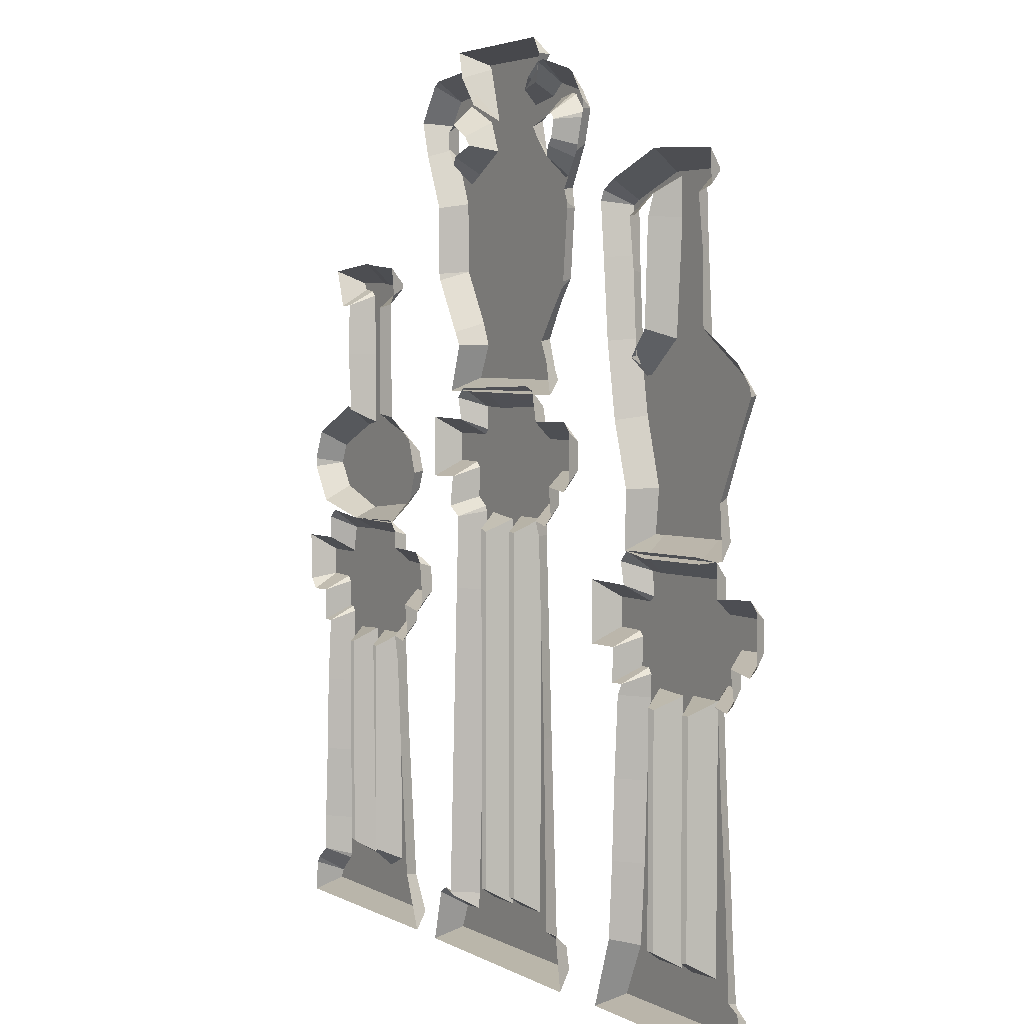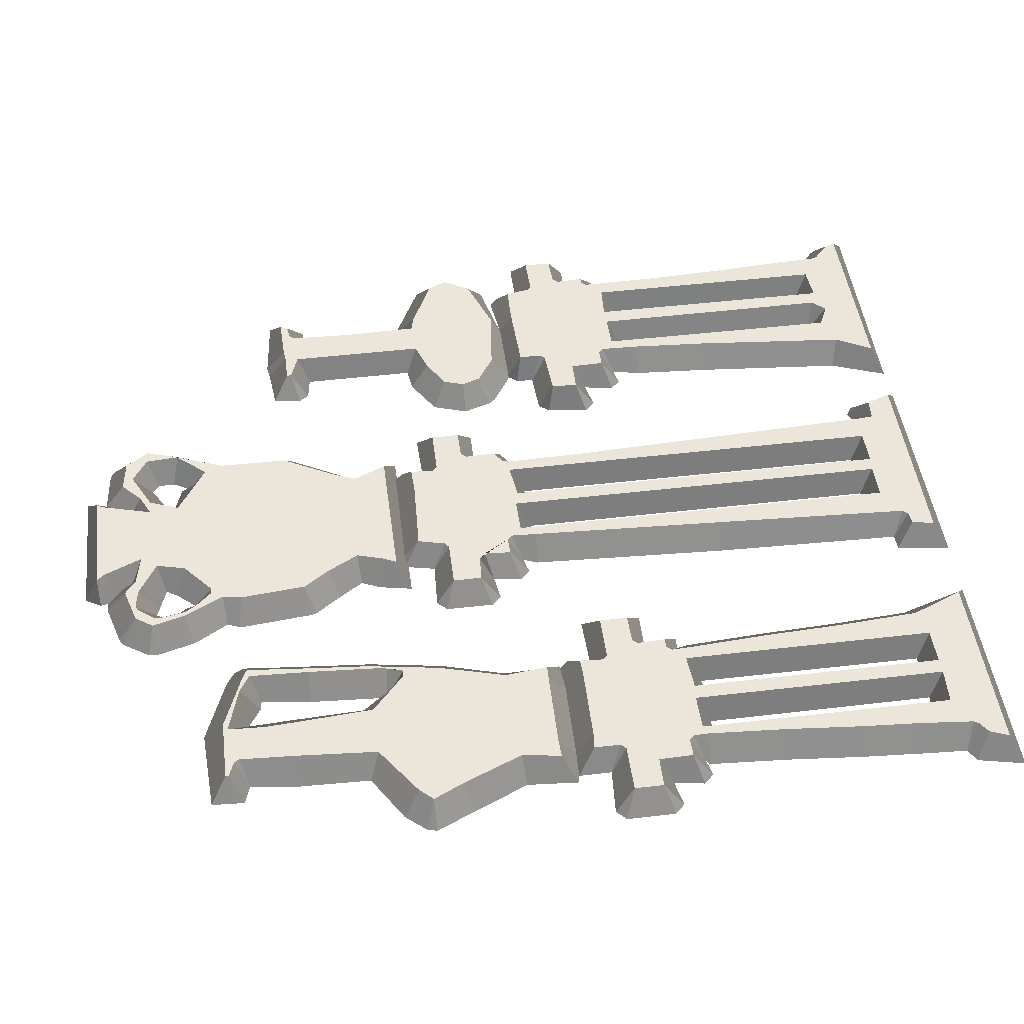
<metadata>
{"format":"obj","ext":"obj","renderer":"f3d","projection":"perspective","resolution":1024,"background":"white","views":[{"elev":4.6,"azim":-122.6,"up":"+Y"},{"elev":47.2,"azim":-97.6,"up":"+Z"}]}
</metadata>
<code>
v 28.16 3.515 -1.5e-05
v -5.745 17.92 -1.5e-05
v -14.74 16.55 -1.5e-05
v -26.93 17.14 -1.5e-05
v 27.05 23.3 -1.5e-05
v 14.12 23.63 -1.5e-05
v 27.98 23.28 -1.5e-05
v 14.5 25.89 -1.5e-05
v 27.84 25.83 -1.5e-05
v 26.93 30.37 -1.5e-05
v -17.96 32.78 -1.5e-05
v -4.6 33.95 -1.5e-05
v -8.299 36.27 -1.5e-05
v -8.266 41.34 -1.5e-05
v 5.826 41.03 -1.5e-05
v 18.38 41.03 -1.5e-05
v 6.216 42.69 -1.5e-05
v -13.75 47.17 -1.5e-05
v -24.72 48.07 -1.5e-05
v -6.597 48.9 -1.5e-05
v 18.37 49.59 -1.5e-05
v 16.1 50.6 -1.5e-05
v 16.39 52.72 -1.5e-05
v -14.36 58.3 -1.5e-05
v -9.846 60.53 -1.5e-05
v -4.733 61.77 -1.5e-05
v -6.895 62.92 -1.5e-05
v -6.578 63.41 -1.5e-05
v -29.6 -0.3366 -1.5e-05
v 23.57 5.222 -1.5e-05
v 15.33 15.32 -1.5e-05
v 23.57 21.89 -1.5e-05
v 14.87 22.89 -1.5e-05
v -11.92 25.76 -1.5e-05
v -26.34 30.32 -1.5e-05
v -11.92 30.35 -1.5e-05
v -15.89 32.69 -1.5e-05
v 6.253 33.56 -1.5e-05
v 29.46 36.23 -1.5e-05
v 7.064 36.57 -1.5e-05
v -14.63 41.69 -1.5e-05
v 7.209 43.2 -1.5e-05
v -29.61 44.42 -1.5e-05
v 16.62 49.86 -1.5e-05
v -16.81 52 -1.5e-05
v 11.39 63.85 -1.5e-05
v 3.723 65.56 -1.5e-05
v -4.709 66.53 -1.5e-05
v -7.343 3.64 -1.5e-05
v 7.079 3.702 -1.5e-05
v 14.35 3.966 -1.5e-05
v 7.521 3.934 -1.5e-05
v 23.07 5.129 -1.5e-05
v 19.4 5.031 -1.5e-05
v -27.7 7.147 -1.5e-05
v -27.67 7.507 -1.5e-05
v -14.49 10.61 -1.5e-05
v 27.51 18.22 -1.5e-05
v 23.07 21.98 -1.5e-05
v 19.74 22 -1.5e-05
v -26.21 23.18 -1.5e-05
v -30.62 26.24 -1.5e-05
v 6.512 27.96 -1.5e-05
v -30.62 29.87 -1.5e-05
v -15.8 30.28 -1.5e-05
v -16.14 32.71 -1.5e-05
v 22.59 32.31 -1.5e-05
v -26.34 32.74 -1.5e-05
v -6.62 34.38 -1.5e-05
v 7.426 34.3 -1.5e-05
v 29.45 36.9 -1.5e-05
v -26.64 36.67 -1.5e-05
v -6.344 36.54 -1.5e-05
v 23.72 41.5 -1.5e-05
v -29.8 43.68 -1.5e-05
v -6.49 43.19 -1.5e-05
v -28.31 45.9 -1.5e-05
v -18.48 55.6 -1.5e-05
v -8.672 56.55 -1.5e-05
v -17.03 55.79 -1.5e-05
v -8.642 56.98 -1.5e-05
v -19.08 57.11 -1.5e-05
v -25.51 57.41 -1.5e-05
v -25.37 59.84 -1.5e-05
v -6.592 61.59 -1.5e-05
v 5.188 62.44 -1.5e-05
v 7.515 62.91 -1.5e-05
v -10.65 63.44 -1.5e-05
v -5.949 63.15 -1.5e-05
v -3.141 65.27 -1.5e-05
v 29.37 2.524 -1.5e-05
v -6.113 3.675 -1.5e-05
v 2.854 5.115 -1.5e-05
v 2.223 5.113 -1.5e-05
v 19.42 5.092 -1.5e-05
v 19.22 22 -1.5e-05
v -26.56 22.98 -1.5e-05
v -29.89 25.51 -1.5e-05
v -29.89 30.59 -1.5e-05
v -15.41 31.94 -1.5e-05
v 2.284 32.65 -1.5e-05
v 2.917 32.84 -1.5e-05
v -5.884 33.64 -1.5e-05
v 23.24 41.2 -1.5e-05
v -28.46 40.73 -1.5e-05
v 2.685 43.53 -1.5e-05
v -4.128 43.45 -1.5e-05
v 23.65 45.79 -1.5e-05
v 20.47 53.16 -1.5e-05
v 25.45 52.64 -1.5e-05
v -18.36 53.5 -1.5e-05
v -24.56 53.5 -1.5e-05
v -16.33 55.69 -1.5e-05
v 7.537 61.64 -1.5e-05
v -10.59 64.1 -1.5e-05
v 3.937 64.71 -1.5e-05
v -9.294 66.01 -1.5e-05
v -5.548 67.25 -1.5e-05
v 5.566 66.84 -1.5e-05
v 12.74 -0.2639 -1.5e-05
v -12.43 -0.3039 -1.5e-05
v 29.71 2.024 -1.5e-05
v -1.019 5.239 -1.5e-05
v -1.65 5.239 -1.5e-05
v -27.43 11.39 -1.5e-05
v 27.76 12.24 -1.5e-05
v -15.55 23.34 -1.5e-05
v -14.56 25.82 -1.5e-05
v 29.7 25.76 -1.5e-05
v 30.35 26.58 -1.5e-05
v 16.01 30.34 -1.5e-05
v 30.48 30.34 -1.5e-05
v -1.65 32.87 -1.5e-05
v -1.019 32.87 -1.5e-05
v -24.35 32.46 -1.5e-05
v 13.66 34.39 -1.5e-05
v 28.48 39.19 -1.5e-05
v 13.8 39.13 -1.5e-05
v -16.58 46.07 -1.5e-05
v -5.362 47.08 -1.5e-05
v 6.652 47.69 -1.5e-05
v 23.45 49.82 -1.5e-05
v 19.58 53.02 -1.5e-05
v -13.25 52.95 -1.5e-05
v -24.12 56.96 -1.5e-05
v -8.295 57.91 -1.5e-05
v -19.13 60.15 -1.5e-05
v 4.574 61.73 -1.5e-05
v 10.68 61.27 -1.5e-05
v -4.236 62.56 -1.5e-05
v -8.806 66.34 -1.5e-05
v 9.015 66.87 -1.5e-05
v -4.857 67.16 -1.5e-05
v -5.023 67.77 -1.5e-05
v 19.58 4.891 -1.5e-05
v -14.13 4.938 -1.5e-05
v 15.69 21.12 -1.5e-05
v -15.11 22.52 -1.5e-05
v 16.16 23.19 -1.5e-05
v -28.26 23.63 -1.5e-05
v -14.4 23.28 -1.5e-05
v -27.87 25.89 -1.5e-05
v 11.74 26.27 -1.5e-05
v 12.11 29.41 -1.5e-05
v 12.74 30.21 -1.5e-05
v 16.11 31.67 -1.5e-05
v 16.75 32.47 -1.5e-05
v 26.2 32.72 -1.5e-05
v -24.03 32.9 -1.5e-05
v -18.21 32.33 -1.5e-05
v 14.01 33.93 -1.5e-05
v -3.322 43.77 -1.5e-05
v -5.997 60.34 -1.5e-05
v -3.581 66.17 -1.5e-05
v 9.589 66.55 -1.5e-05
v -4.312 68.94 -1.5e-05
v -7.94 -0.4035 -1.5e-05
v 8.234 4.134 -1.5e-05
v -27.89 3.629 -1.5e-05
v -18.77 5.115 -1.5e-05
v -19.4 5.114 -1.5e-05
v -19.37 22.01 -1.5e-05
v -18.74 22.11 -1.5e-05
v -27.51 22.89 -1.5e-05
v 12.49 25.51 -1.5e-05
v 26.92 32.11 -1.5e-05
v -26.92 32.84 -1.5e-05
v -16.01 36.96 -1.5e-05
v 9.706 36.51 -1.5e-05
v -4.625 41.17 -1.5e-05
v 9.706 41.1 -1.5e-05
v -17.18 46.2 -1.5e-05
v -18.15 48.02 -1.5e-05
v 24.58 49.76 -1.5e-05
v -8.176 51.34 -1.5e-05
v 8.889 51.68 -1.5e-05
v -13.23 57.61 -1.5e-05
v 8.997 57.21 -1.5e-05
v -6.211 61.09 -1.5e-05
v 6.852 63.41 -1.5e-05
v 9.932 -0.3287 -1.5e-05
v 29.91 -0.3702 -1.5e-05
v -28.84 3.128 -1.5e-05
v 8.965 3.632 -1.5e-05
v -22.61 5.128 -1.5e-05
v -23.25 5.224 -1.5e-05
v 28.14 6.36 -1.5e-05
v -23.28 22.12 -1.5e-05
v -22.64 22.12 -1.5e-05
v -5.058 32.87 -1.5e-05
v 16.67 32.26 -1.5e-05
v 27.74 33.44 -1.5e-05
v 12.93 36.54 -1.5e-05
v -8.996 37.01 -1.5e-05
v 16.61 40.83 -1.5e-05
v -8.99 40.61 -1.5e-05
v 5.488 43.45 -1.5e-05
v -5.995 45.69 -1.5e-05
v 6.086 46.68 -1.5e-05
v -8.031 50.88 -1.5e-05
v 9.012 52.17 -1.5e-05
v -12.88 56.87 -1.5e-05
v 6.818 60.38 -1.5e-05
v 6.656 60.99 -1.5e-05
v 5.706 67.24 -1.5e-05
v 5.983 68.75 -1.5e-05
v -20.45 4.067 1.71
v -28.14 0.7165 1.71
v -13.94 0.7092 1.71
v -27.57 2.12 1.71
v -26.72 2.688 1.71
v -21.6 4.049 1.71
v -26.15 7.018 1.71
v -26.52 3.046 1.71
v -24.33 4.209 1.71
v -24.32 23.17 1.71
v -25.38 17.02 1.71
v -26.12 7.397 1.71
v -16.29 16.47 1.71
v -17.72 4.067 1.71
v -16.04 10.53 1.71
v -17.73 23.19 1.71
v -25.87 11.27 1.71
v -20.45 23.02 1.71
v -21.6 23.17 1.71
v -17 29.53 1.71
v -25.17 29.51 1.71
v -25.04 23.97 1.71
v -25.01 22.91 1.71
v -25.54 29.14 1.71
v -26.85 26.91 1.71
v -25.41 24.35 1.71
v -26.8 24.34 1.71
v -29.18 26.97 1.71
v -29.18 29.15 1.71
v -25.15 31.47 1.71
v -24.11 31.35 1.71
v -17.96 31.22 1.71
v -15.63 4.587 1.71
v -16.67 22.39 1.71
v -16.64 29.14 1.71
v -15.75 26.59 1.71
v -16.88 31.29 1.71
v -16.75 24.08 1.71
v -16.39 24.47 1.71
v -15.66 24.49 1.71
v -15.39 26.97 1.71
v -13.14 26.99 1.71
v -13.14 29.12 1.71
v -24.33 34.01 1.71
v -25.59 33.97 1.71
v -25.14 36.86 1.71
v -18.21 33.89 1.71
v -17.53 37.09 1.71
v -17.18 33.85 1.71
v -28.19 43.72 1.71
v -27.04 41.37 1.71
v -23.44 47.33 1.71
v -16.16 42.03 1.71
v -27.28 44.7 1.71
v -23 53.4 1.71
v -19.92 53.4 1.71
v -20.05 55.54 1.71
v -22.78 57.54 1.71
v -19.49 47.35 1.71
v -16.61 44.83 1.71
v -16.08 44.77 1.71
v -15.29 47.36 1.71
v -15.63 45.99 1.71
v -15.25 51.9 1.71
v -14.79 53.1 1.71
v -15.05 56.4 1.71
v -19.92 58.27 1.71
v -23.04 57.95 1.71
v -19.42 58.59 1.71
v -16.4 57.23 1.71
v -15.03 56.89 1.71
v -24.15 58.62 1.71
v -24.13 58.37 1.71
v -14.45 56.55 1.71
v -6.209 2.389 1.71
v -5.259 2.511 1.71
v -6.574 0.7259 1.71
v -2.697 4.192 1.71
v -4.913 2.878 1.71
v 1.168 33.63 1.71
v 0.02805 33.92 1.71
v 0.02805 4.192 1.71
v -2.697 33.92 1.71
v -4.187 17.84 1.71
v -3.497 32.78 1.71
v -7.554 39.9 1.71
v -5.507 37.58 1.71
v -7.548 37.7 1.71
v -5.047 37.13 1.71
v -5.179 35.09 1.71
v -3.781 35.1 1.71
v -3.942 39.88 1.71
v -3.554 40.17 1.71
v 5.949 3.93 1.71
v 3.903 4.067 1.71
v 6.059 2.701 1.71
v 7.725 2.596 1.71
v 1.178 4.067 1.71
v 8.463 0.7141 1.71
v 4.958 27.92 1.71
v 3.893 33.95 1.71
v -3.416 34.71 1.71
v 4.621 40.28 1.71
v 4.846 34 1.71
v 4.991 34.37 1.71
v 2.656 41.97 1.71
v 4.742 42.04 1.71
v -3.029 42.23 1.71
v 4.985 39.89 1.71
v 5.871 37.34 1.71
v 5.941 35.04 1.71
v 6.236 37.72 1.71
v 8.482 39.87 1.71
v 8.483 37.74 1.71
v -8.158 64.89 1.71
v -9.073 63.59 1.71
v -8.324 63.42 1.71
v -7.272 64.73 1.71
v -8.391 61.12 1.71
v -8.389 63.05 1.71
v -8.001 61.01 1.71
v -5.889 58.92 1.71
v -7.096 56.64 1.71
v -6.623 51.62 1.71
v -5.375 49.87 1.71
v -3.455 60.93 1.71
v 5.678 44.21 1.71
v -4.528 45.15 1.71
v -4.983 44.21 1.71
v -3.885 47.23 1.71
v 5.261 48.38 1.71
v -5.207 49.6 1.71
v -6.812 58.06 1.71
v -7.448 60.15 1.71
v -6.345 58.96 1.71
v -6.863 64.86 1.71
v -5.443 65.66 1.71
v -5.433 64.61 1.71
v -4.329 64.81 1.71
v -2.891 63.11 1.71
v -3.815 67.86 1.71
v -3.3 67.27 1.71
v 4.587 46.68 1.71
v 7.43 52.31 1.71
v -1.998 64.33 1.71
v 3.199 61.27 1.71
v 3.004 63.52 1.71
v 4.085 63.49 1.71
v 4.113 67.45 1.71
v 4.677 64.32 1.71
v 6.944 64.89 1.71
v 5.782 59.66 1.71
v 7.501 57.51 1.71
v 6.971 58.94 1.71
v 4.366 67.77 1.71
v 6.194 65.69 1.71
v 8.515 65.36 1.71
v 8.972 61.16 1.71
v 9.216 61.8 1.71
v 8.813 63.66 1.71
v 9.781 63.6 1.71
v 14.31 0.7026 1.71
v 15.81 3.489 1.71
v 19.89 3.46 1.71
v 16.88 15.2 1.71
v 18.14 4.309 1.71
v 18.18 23.04 1.71
v 17.25 21.03 1.71
v 13.2 26.96 1.71
v 13.23 28.96 1.71
v 15.52 26.91 1.71
v 15.57 24.34 1.71
v 16.97 24.35 1.71
v 16.86 29.14 1.71
v 22.54 31.34 1.71
v 17.23 31.21 1.71
v 17.21 29.51 1.71
v 20.78 23.04 1.71
v 20.85 4.528 1.71
v 22.06 4.047 1.71
v 26.86 2.738 1.71
v 24.66 4.211 1.71
v 28.5 0.7236 1.71
v 22.06 23.06 1.71
v 26.21 12.16 1.71
v 24.66 22.9 1.71
v 25.87 24.1 1.71
v 17.33 23.96 1.71
v 25.96 18.16 1.71
v 28.21 1.43 1.71
v 26.58 6.281 1.71
v 26.72 3.088 1.71
v 25.96 29.24 1.71
v 25.54 31.26 1.71
v 26.24 24.47 1.71
v 26.62 26.58 1.71
v 26.71 24.49 1.71
v 26.97 26.97 1.71
v 26.38 29.1 1.71
v 29.22 29.12 1.71
v 29.22 27.03 1.71
v 17.2 33.76 1.71
v 22.36 33.16 1.71
v 19.55 40.14 1.71
v 15.06 35.13 1.71
v 14.53 36.56 1.71
v 15.05 38.11 1.71
v 17.22 39.37 1.71
v 19.55 50.46 1.71
v 22.08 45.81 1.71
v 26.73 34.69 1.71
v 27.3 38.09 1.71
v 23.29 39.97 1.71
v 27.9 36.6 1.71
v 22.18 40.23 1.71
v 22.24 50.6 1.71
v 20.57 51.59 1.71
v 22.59 50.97 1.71
v 17.6 51.5 1.71
v 17.61 51.14 1.71
v 19.7 51.48 1.71
v 23.61 51.11 1.71
v 23.92 51.65 1.71
f 227 228 229
f 231 230 228
f 228 232 231
f 233 234 235
f 235 236 237
f 233 235 238
f 231 235 234
f 239 240 241
f 235 243 238
f 227 232 228
f 235 231 232
f 232 244 245
f 246 247 245
f 236 245 248
f 235 237 243
f 249 237 236
f 250 251 252
f 253 252 251
f 254 251 255
f 251 250 255
f 249 236 248
f 248 245 252
f 256 247 257
f 245 247 252
f 257 247 258
f 252 247 250
f 271 270 272
f 246 245 244
f 232 227 244
f 241 240 259
f 240 229 259
f 239 260 242
f 240 239 242
f 302 301 303
f 302 304 305
f 306 307 308
f 304 309 310
f 304 310 305
f 302 303 308
f 240 227 229
f 247 246 258
f 244 261 246
f 262 261 244
f 258 246 263
f 270 273 274
f 244 242 262
f 264 265 262
f 266 262 265
f 242 260 264
f 264 262 242
f 267 268 269
f 269 261 267
f 267 261 262
f 274 273 275
f 278 277 279
f 276 277 280
f 278 280 277
f 281 282 283
f 282 281 278
f 281 283 284
f 282 278 285
f 279 277 272
f 285 279 286
f 285 278 279
f 287 279 288
f 279 287 286
f 289 288 290
f 290 288 291
f 289 287 288
f 279 272 274
f 270 274 272
f 292 290 291
f 293 294 284
f 295 296 297
f 284 283 293
f 294 295 298
f 298 299 294
f 295 293 296
f 293 295 294
f 297 296 292
f 297 292 300
f 341 342 343
f 345 346 342
f 292 291 300
f 312 314 313
f 348 349 350
f 348 350 351
f 351 352 348
f 315 316 317
f 315 317 313
f 318 312 313
f 353 354 355
f 356 357 358
f 313 317 318
f 358 357 351
f 359 349 348
f 360 345 359
f 361 360 359
f 345 360 347
f 346 343 342
f 362 363 341
f 345 347 346
f 341 344 362
f 348 361 359
f 366 365 364
f 364 363 362
f 364 365 363
f 344 341 343
f 319 318 317
f 320 321 322
f 306 308 324
f 308 303 324
f 321 324 322
f 325 322 324
f 326 321 320
f 308 304 302
f 325 323 322
f 389 388 390
f 391 389 392
f 324 303 325
f 326 327 321
f 396 395 397
f 328 309 307
f 310 309 311
f 329 306 327
f 330 327 326
f 306 329 307
f 330 331 327
f 397 398 399
f 396 397 400
f 400 397 399
f 401 402 403
f 399 403 400
f 403 399 404
f 309 328 311
f 392 389 390
f 405 390 406
f 407 408 406
f 406 390 409
f 394 391 393
f 405 406 410
f 410 404 405
f 408 411 412
f 410 412 413
f 404 410 401
f 393 404 414
f 411 415 412
f 393 414 394
f 409 390 388
f 416 407 409
f 391 392 393
f 417 411 408
f 407 418 408
f 408 418 417
f 415 413 412
f 409 407 406
f 399 414 404
f 401 410 419
f 404 401 403
f 428 429 430
f 401 419 420
f 413 421 422
f 423 422 421
f 424 419 422
f 425 424 426
f 425 419 424
f 427 426 424
f 410 422 419
f 413 422 410
f 317 307 319
f 307 317 328
f 332 329 333
f 307 332 319
f 329 332 307
f 354 353 369
f 354 369 356
f 319 332 334
f 356 369 357
f 335 329 327
f 336 331 337
f 338 339 335
f 336 338 335
f 327 336 335
f 331 336 327
f 351 357 370
f 365 366 371
f 366 352 372
f 366 372 371
f 352 351 372
f 373 372 374
f 375 371 373
f 373 371 372
f 376 373 374
f 371 375 368
f 377 376 374
f 378 379 380
f 351 370 372
f 381 367 375
f 376 377 382
f 377 383 382
f 379 378 372
f 432 431 433
f 434 433 431
f 435 430 436
f 428 434 431
f 430 434 428
f 437 438 439
f 438 437 440
f 441 436 430
f 435 442 443
f 429 439 441
f 436 442 435
f 441 430 429
f 443 442 444
f 370 379 372
f 384 380 379
f 385 384 379
f 383 377 386
f 383 386 387
f 386 384 385
f 387 386 385
f 445 446 447
f 448 449 444
f 446 435 447
f 447 435 443
f 449 443 444
f 339 338 340
f 429 437 439
f 367 368 375
f 29 121 229 228
f 179 203 230 231
f 203 29 228 230
f 55 179 234 233
f 206 208 236 235
f 56 55 233 238
f 179 231 234
f 57 3 239 241
f 125 56 238 243
f 205 206 235 232
f 209 205 232 245
f 208 209 245 236
f 4 125 243 237
f 97 4 237 249
f 162 160 253 251
f 98 162 251 254
f 62 98 254
f 64 62 254 255
f 99 64 255
f 35 99 255 250
f 160 184 253
f 184 61 252 253
f 61 97 249 248
f 61 248 252
f 68 35 247 256
f 169 68 256 257
f 11 169 257 258
f 35 250 247
f 181 182 244 227
f 156 57 241 259
f 121 156 259 229
f 3 158 260 239
f 183 180 240 242
f 180 181 227 240
f 65 246 261
f 65 100 263 246
f 66 11 258 263
f 100 66 263
f 182 183 242 244
f 127 265 264
f 161 128 262 266
f 127 161 266 265
f 158 127 264 260
f 128 34 268 267
f 34 36 269 268
f 36 65 261 269
f 128 267 262
f 187 135 270 271
f 72 187 271 272
f 135 170 273 270
f 170 37 275 273
f 37 188 274 275
f 43 75 276
f 75 105 277 276
f 77 43 276 280
f 19 77 280 278
f 111 78 283 282
f 112 19 278 281
f 145 112 281 284
f 193 111 282 285
f 105 72 272 277
f 139 193 285 286
f 41 18 288 279
f 139 286 287
f 45 192 289 290
f 18 144 291 288
f 192 139 287 289
f 188 41 279 274
f 113 45 290 292
f 145 284 294
f 24 147 295 297
f 78 82 293 283
f 147 84 298 295
f 84 83 299 298
f 83 145 294 299
f 82 80 296 293
f 80 113 292 296
f 197 24 297 300
f 222 197 300
f 144 222 300 291
f 92 49 301 302
f 49 177 303 301
f 92 302 305
f 134 123 308 307
f 124 133 309 304
f 2 92 305 310
f 14 216 312
f 216 214 314 312
f 214 13 314
f 13 73 313 314
f 73 69 316 315
f 103 12 317 316
f 69 103 316
f 73 315 313
f 190 14 312 318
f 190 318 319
f 50 52 320 322
f 204 178 323
f 178 50 322 323
f 94 101 306 324
f 93 94 324 321
f 52 63 326 320
f 123 124 304 308
f 201 204 323 325
f 177 201 325 303
f 102 93 321 327
f 133 134 307 309
f 210 2 310 311
f 101 102 327 306
f 63 38 330 326
f 38 331 330
f 12 210 311 328
f 12 328 317
f 217 106 332 333
f 107 190 319 334
f 172 107 334
f 106 172 334 332
f 15 17 333 329
f 17 217 333
f 15 329 335
f 38 70 337 331
f 70 40 336 337
f 191 15 335 339
f 40 338 336
f 40 189 340 338
f 189 191 339 340
f 117 115 342 341
f 151 117 341
f 88 25 345 342
f 115 88 342
f 79 195 350 349
f 220 20 351 350
f 195 220 350
f 26 173 348 352
f 218 76 355 354
f 76 42 353 355
f 20 140 356 358
f 20 358 351
f 146 81 349 359
f 25 146 359 345
f 173 199 360 361
f 199 85 347 360
f 27 343 346
f 118 151 341 363
f 85 27 346 347
f 28 362 344
f 173 361 348
f 89 150 366 364
f 28 89 364 362
f 153 118 363
f 176 154 367
f 154 48 368 367
f 174 153 363 365
f 81 79 349
f 27 28 344 343
f 42 219 369 353
f 140 218 354 356
f 219 141 357 369
f 141 196 370 357
f 90 174 365 371
f 150 26 352 366
f 148 86 374 372
f 116 119 375 373
f 47 116 373 376
f 48 90 371 368
f 86 200 377 374
f 223 224 378 380
f 226 176 367 381
f 119 226 381 375
f 225 47 376 382
f 152 225 382 383
f 224 148 372 378
f 196 221 370
f 221 198 379 370
f 114 223 380 384
f 198 149 385 379
f 200 87 386 377
f 175 152 383
f 46 175 383 387
f 87 114 384 386
f 149 46 387 385
f 51 120 388 389
f 31 51 389 391
f 164 163 395 396
f 33 159 399 398
f 6 33 398
f 8 6 398 397
f 131 165 396 400
f 165 164 396
f 166 131 403 402
f 131 400 403
f 163 185 395
f 185 8 397 395
f 155 95 392 390
f 54 155 390 405
f 30 53 406 408
f 157 31 391 394
f 53 59 410 406
f 60 54 405 404
f 32 30 408 412
f 59 32 412 410
f 96 60 404 393
f 126 58 415 411
f 159 157 394 414
f 122 91 416
f 202 122 416 409
f 120 202 409 388
f 91 1 407 416
f 95 96 393 392
f 207 126 411 417
f 1 418 407
f 1 207 417 418
f 58 5 413 415
f 167 166 402
f 67 167 402 401
f 159 414 399
f 10 186 420 419
f 186 168 420
f 168 67 401 420
f 5 421 413
f 7 9 422 423
f 5 7 423 421
f 9 424 422
f 132 10 425 426
f 10 419 425
f 130 132 426 427
f 9 129 427 424
f 129 130 427
f 211 67 429 428
f 213 136 431 432
f 138 213 432 433
f 136 171 431
f 215 138 433 434
f 21 16 430 435
f 171 211 428 431
f 16 215 434 430
f 137 74 439 438
f 71 137 438 440
f 39 71 440
f 212 39 440 437
f 104 108 436 441
f 74 104 441 439
f 108 142 442 436
f 142 444 442
f 23 22 446 445
f 22 44 446
f 143 23 445 447
f 194 110 449 448
f 142 194 448 444
f 44 21 435 446
f 109 143 447 443
f 110 109 443 449
f 67 212 437 429

</code>
